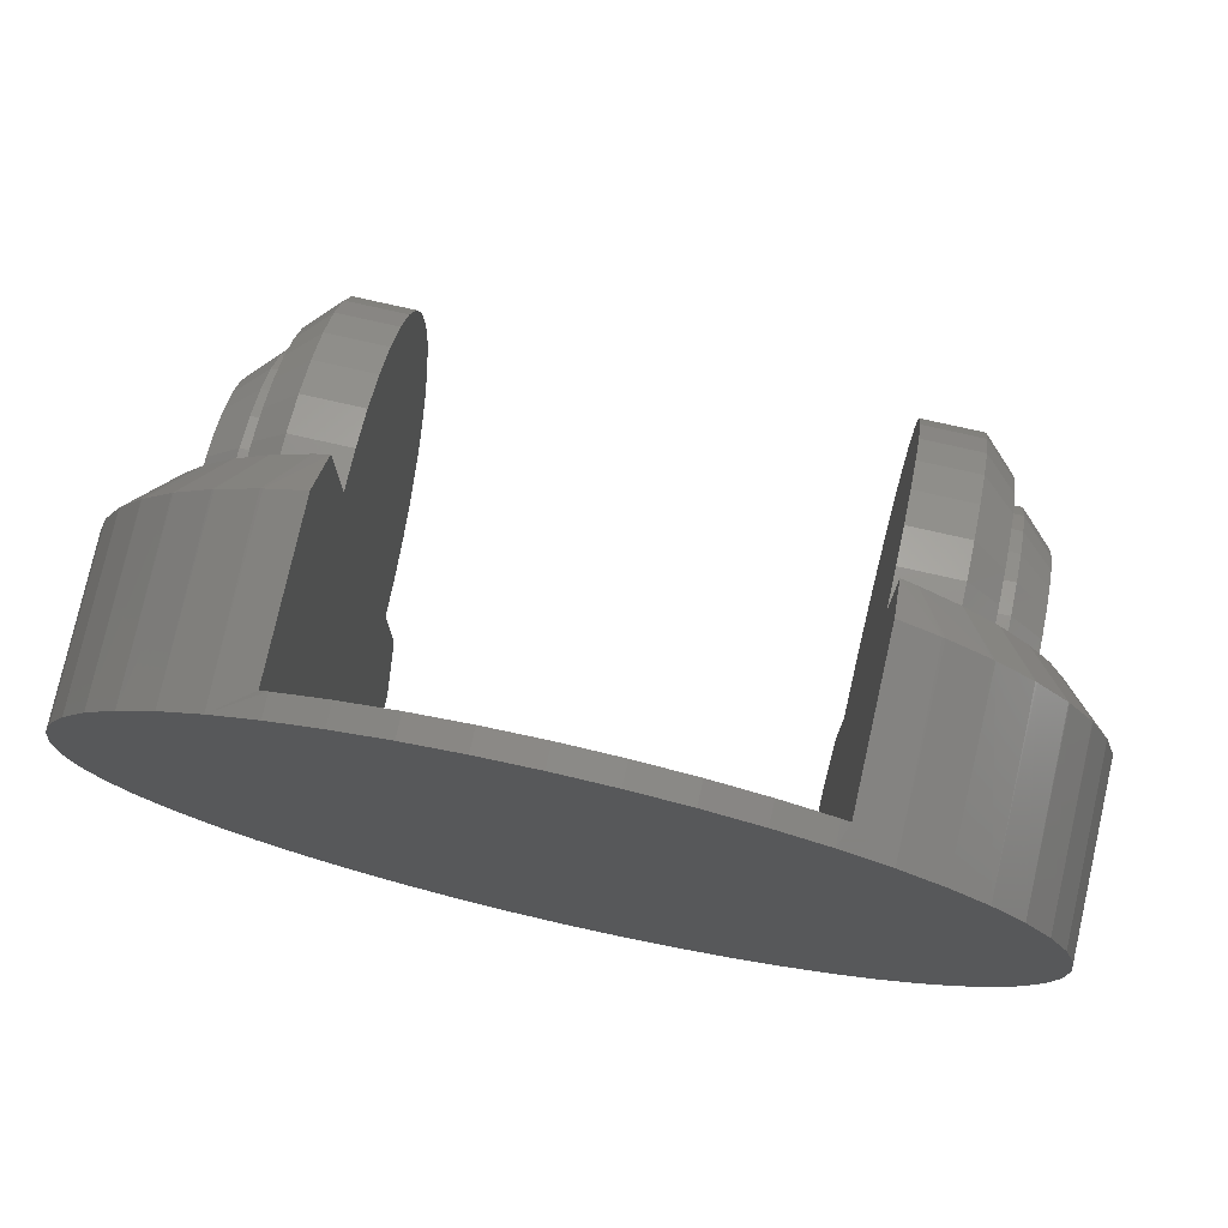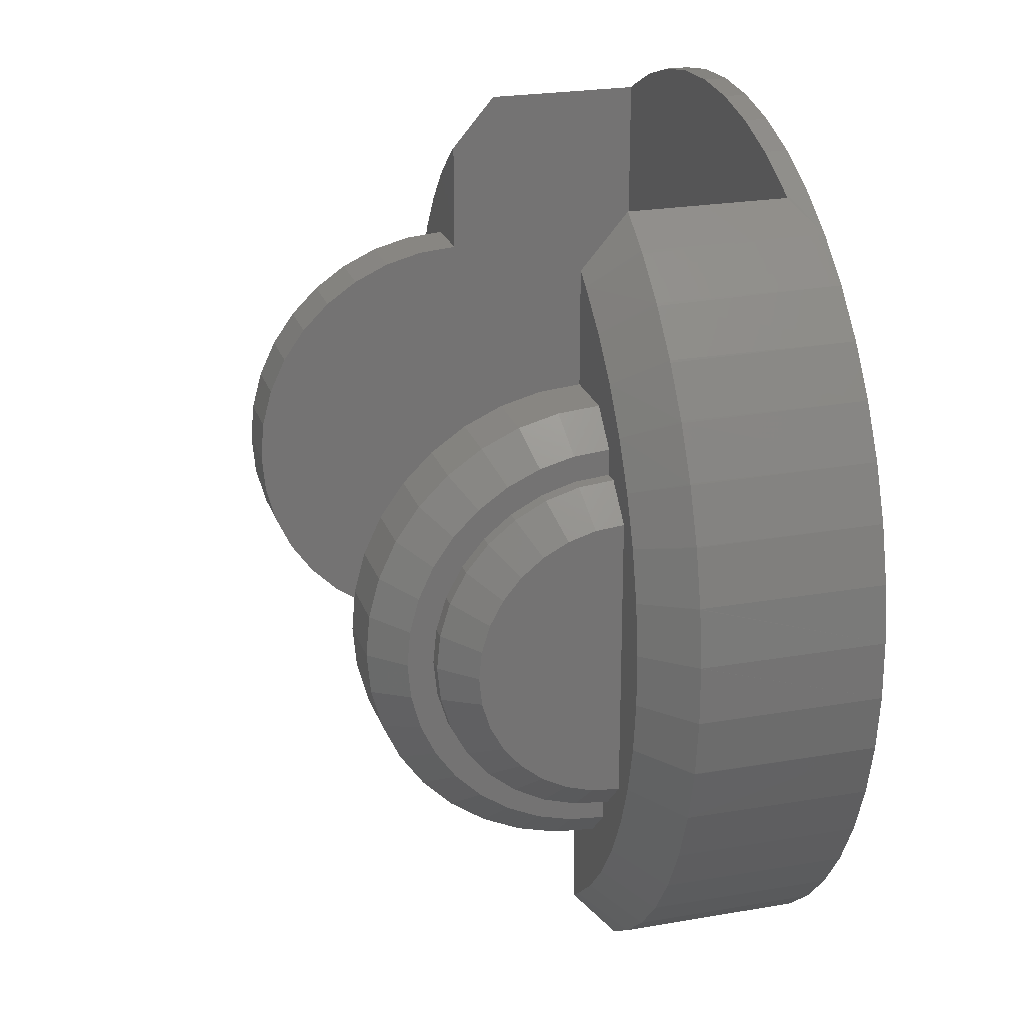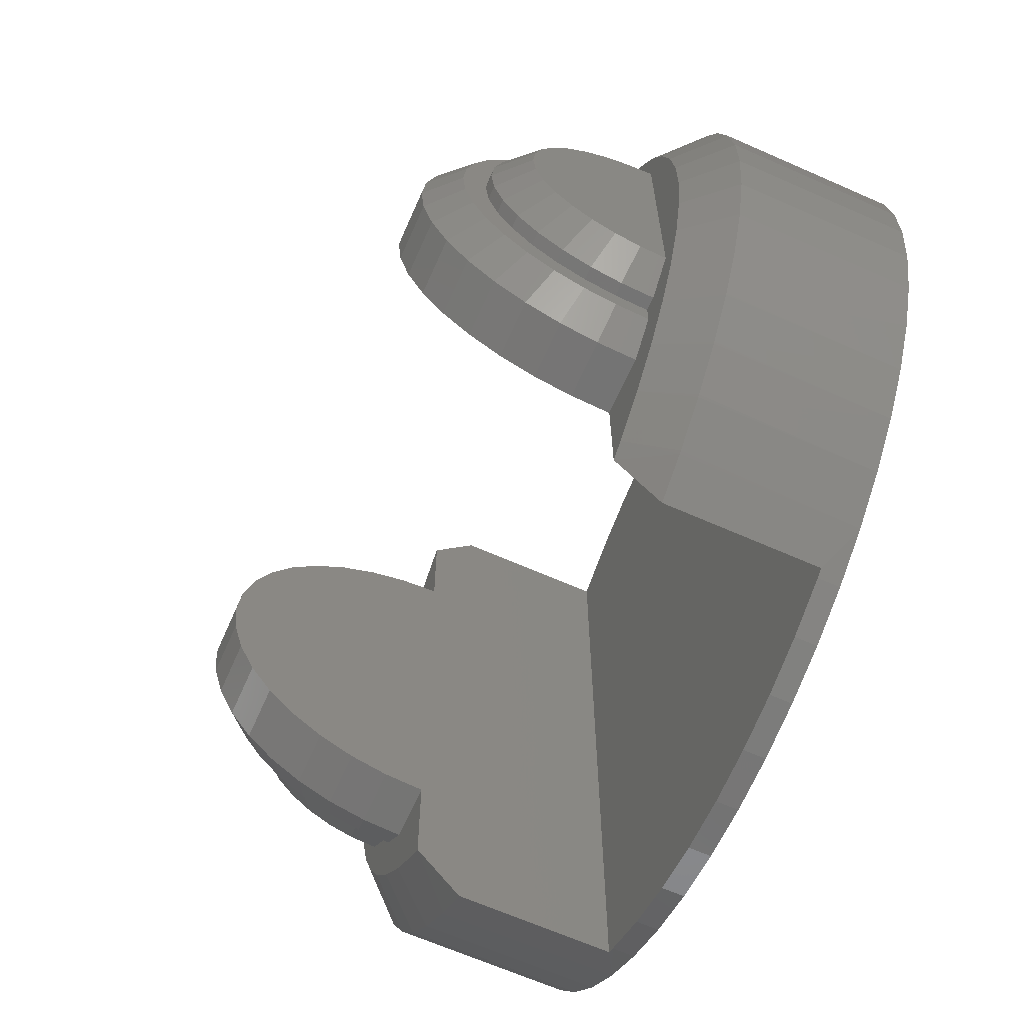
<metadata>
{"format":"stl","ext":"stl","renderer":"f3d","projection":"perspective","resolution":1024,"background":"white","views":[{"elev":77.0,"azim":12.7,"up":"+Z"},{"elev":23.5,"azim":-106.4,"up":"+Z"},{"elev":-65.4,"azim":-114.0,"up":"+Z"}]}
</metadata>
<code>
# stl→obj: 393 verts, 782 faces
v 153.4 50 27.58
v 150 50 25.17
v 150 50 50
v 173 50 137.5
v 170 50 137.5
v 170 50 143
v 170 50 57
v 176.2 50 52.11
v 163 50 50
v 169.7 50 43.01
v 162 50 34.79
v 189.8 50 105.6
v 189.8 50 94.39
v 180 50 69.5
v 188.4 50 83.27
v 170 50 62.5
v 173 50 62.5
v 181.6 50 61.96
v 185.7 50 72.4
v 150 50 174.8
v 153.4 50 172.4
v 150 50 150
v 162 50 165.2
v 163 50 150
v 169.7 50 157
v 176.2 50 147.9
v 181.6 50 138
v 180 50 130.5
v 185.7 50 127.6
v 188.4 50 116.7
v 51.82 5 187.6
v 50 5 186.6
v 41.22 0 180.9
v 51.82 0 187.6
v 63.19 0 193
v 63.19 5 193
v 75.13 0 196.9
v 75.13 5 196.9
v 87.47 0 199.2
v 87.47 5 199.2
v 100 0 200
v 100 5 200
v 112.5 0 199.2
v 112.5 5 199.2
v 124.9 0 196.9
v 124.9 5 196.9
v 136.8 0 193
v 136.8 5 193
v 148.2 0 187.6
v 148.2 5 187.6
v 150 5 186.6
v 158.8 0 180.9
v 150 40 186.6
v 148.2 5 12.37
v 150 5 13.4
v 158.8 0 19.1
v 148.2 0 12.37
v 136.8 0 7.022
v 136.8 5 7.022
v 124.9 0 3.142
v 124.9 5 3.142
v 112.5 0 0.7885
v 112.5 5 0.7885
v 100 0 0
v 100 5 0
v 87.47 0 0.7885
v 87.47 5 0.7885
v 75.13 0 3.142
v 75.13 5 3.142
v 63.19 0 7.022
v 63.19 5 7.022
v 51.82 0 12.37
v 51.82 5 12.37
v 50 5 13.4
v 41.22 0 19.1
v 50 40 13.4
v 31.55 0 27.1
v 40.63 40 19.54
v 41.22 40 19.1
v 22.95 0 36.26
v 31.08 40 27.54
v 31.55 40 27.1
v 15.57 0 46.42
v 22.6 40 36.68
v 22.95 40 36.26
v 9.517 0 57.42
v 15.33 40 46.79
v 15.57 40 46.42
v 4.894 0 69.1
v 9.371 40 57.73
v 9.517 40 57.42
v 1.771 0 81.26
v 4.818 40 69.33
v 4.894 40 69.1
v 0.1973 0 93.72
v 1.744 40 81.41
v 1.771 40 81.26
v 0.1942 40 106.2
v 0.1942 40 93.77
v 0.1973 40 93.72
v 0.1973 40 106.3
v 0.1973 0 106.3
v 1.744 40 118.6
v 1.771 40 118.7
v 1.771 0 118.7
v 4.818 40 130.7
v 4.894 0 130.9
v 4.894 40 130.9
v 9.371 40 142.3
v 9.517 0 142.6
v 9.517 40 142.6
v 15.33 40 153.2
v 15.57 0 153.6
v 15.57 40 153.6
v 22.6 40 163.3
v 22.95 0 163.7
v 22.95 40 163.7
v 31.08 40 172.5
v 31.55 0 172.9
v 31.55 40 172.9
v 40.63 40 180.5
v 41.22 40 180.9
v 50 40 186.6
v 168.5 0 172.9
v 159.4 40 180.5
v 158.8 40 180.9
v 177.1 0 163.7
v 168.9 40 172.5
v 168.5 40 172.9
v 184.4 0 153.6
v 177.4 40 163.3
v 177.1 40 163.7
v 190.5 0 142.6
v 184.7 40 153.2
v 184.4 40 153.6
v 195.1 0 130.9
v 190.6 40 142.3
v 190.5 40 142.6
v 198.2 0 118.7
v 195.2 40 130.7
v 195.1 40 130.9
v 199.8 0 106.3
v 198.3 40 118.6
v 198.2 40 118.7
v 199.8 40 93.77
v 199.8 40 106.2
v 199.8 40 106.3
v 199.8 40 93.72
v 199.8 0 93.72
v 198.3 40 81.41
v 198.2 40 81.26
v 198.2 0 81.26
v 195.2 40 69.33
v 195.1 0 69.1
v 195.1 40 69.1
v 190.6 40 57.73
v 190.5 0 57.42
v 190.5 40 57.42
v 184.7 40 46.79
v 184.4 0 46.42
v 184.4 40 46.42
v 177.4 40 36.68
v 177.1 0 36.26
v 177.1 40 36.26
v 168.9 40 27.54
v 168.5 0 27.1
v 168.5 40 27.1
v 159.4 40 19.54
v 158.8 40 19.1
v 150 40 13.4
v 46.56 50 172.4
v 50 50 174.8
v 50 50 150
v 23.8 50 147.9
v 27 50 137.5
v 18.43 50 138
v 20 50 130.5
v 27 50 62.5
v 23.8 50 52.11
v 18.43 50 61.96
v 30 50 137.5
v 30 50 143
v 37 50 150
v 30.34 50 157
v 37.97 50 165.2
v 11.57 50 83.27
v 10.17 50 94.39
v 20 50 69.5
v 14.34 50 72.4
v 10.17 50 105.6
v 11.57 50 116.7
v 14.34 50 127.6
v 30 50 62.5
v 30 50 57
v 30.34 50 43.01
v 37 50 50
v 37.97 50 34.79
v 50 50 50
v 46.56 50 27.58
v 50 50 25.17
v 100 0 100
v 150 58.68 50.76
v 150 93.3 75
v 150 58.68 149.2
v 150 67.1 147
v 150 88.3 67.86
v 150 82.14 61.7
v 150 75 143.3
v 150 82.14 138.3
v 150 88.3 132.1
v 150 93.3 125
v 150 96.98 117.1
v 150 99.24 108.7
v 150 100 100
v 150 99.24 91.32
v 150 96.98 82.9
v 150 75 56.7
v 150 67.1 53.02
v 50 58.68 50.76
v 50 67.1 53.02
v 50 75 56.7
v 50 82.14 61.7
v 50 88.3 67.86
v 50 93.3 75
v 50 96.98 82.9
v 50 99.24 91.32
v 50 100 100
v 50 99.24 108.7
v 50 96.98 117.1
v 50 75 143.3
v 50 67.1 147
v 50 82.14 138.3
v 50 88.3 132.1
v 50 93.3 125
v 50 58.68 149.2
v 37 58.68 149.2
v 37 67.1 147
v 37 75 143.3
v 37 82.14 138.3
v 37 88.3 132.1
v 37 93.3 125
v 37 96.98 117.1
v 37 99.24 108.7
v 37 100 100
v 37 99.24 91.32
v 37 96.98 82.9
v 37 93.3 75
v 37 88.3 67.86
v 37 82.14 61.7
v 37 75 56.7
v 37 67.1 53.02
v 37 58.68 50.76
v 30 57.47 57.65
v 30 57.32 63.22
v 30 64.71 59.59
v 30 64.35 65.35
v 30 71.5 62.76
v 30 70.83 68.82
v 30 77.64 67.06
v 30 76.52 73.48
v 30 76.52 126.5
v 30 82.94 127.6
v 30 81.18 120.8
v 30 87.24 121.5
v 30 84.65 114.4
v 30 90.41 114.7
v 30 86.78 107.3
v 30 92.35 107.5
v 30 87.5 100
v 30 93 100
v 30 86.78 92.68
v 30 92.35 92.53
v 30 84.65 85.65
v 30 90.41 85.29
v 30 81.18 79.17
v 30 87.24 78.5
v 30 82.94 72.36
v 30 57.32 136.8
v 30 57.47 142.3
v 30 64.35 134.6
v 30 64.71 140.4
v 30 70.83 131.2
v 30 71.5 137.2
v 30 77.64 132.9
v 163 58.68 50.76
v 163 67.1 53.02
v 163 75 56.7
v 163 82.14 61.7
v 163 88.3 67.86
v 163 93.3 75
v 163 96.98 82.9
v 163 99.24 91.32
v 163 100 100
v 163 99.24 108.7
v 163 96.98 117.1
v 163 93.3 125
v 163 88.3 132.1
v 163 82.14 138.3
v 163 75 143.3
v 163 67.1 147
v 163 58.68 149.2
v 170 57.47 142.3
v 170 57.32 136.8
v 170 64.71 140.4
v 170 64.35 134.6
v 170 71.5 137.2
v 170 70.83 131.2
v 170 77.64 132.9
v 170 76.52 126.5
v 170 76.52 73.48
v 170 82.94 72.36
v 170 81.18 79.17
v 170 87.24 78.5
v 170 84.65 85.65
v 170 90.41 85.29
v 170 86.78 92.68
v 170 92.35 92.53
v 170 87.5 100
v 170 93 100
v 170 86.78 107.3
v 170 92.35 107.5
v 170 84.65 114.4
v 170 90.41 114.7
v 170 81.18 120.8
v 170 87.24 121.5
v 170 82.94 127.6
v 170 57.32 63.22
v 170 57.47 57.65
v 170 64.35 65.35
v 170 64.71 59.59
v 170 70.83 68.82
v 170 71.5 62.76
v 170 77.64 67.06
v 173 57.32 63.22
v 173 64.35 65.35
v 173 70.83 68.82
v 173 76.52 73.48
v 173 81.18 79.17
v 173 84.65 85.65
v 173 86.78 92.68
v 173 87.5 100
v 173 86.78 107.3
v 173 84.65 114.4
v 173 81.18 120.8
v 173 76.52 126.5
v 173 70.83 131.2
v 173 64.35 134.6
v 173 57.32 136.8
v 180 75.36 83.06
v 180 78.18 88.33
v 180 79.91 94.05
v 180 80.5 100
v 180 79.91 106
v 180 61.67 71.82
v 180 55.95 70.09
v 180 66.94 74.64
v 180 71.57 78.43
v 180 78.18 111.7
v 180 75.36 116.9
v 180 71.57 121.6
v 180 66.94 125.4
v 180 61.67 128.2
v 180 55.95 129.9
v 27 57.32 136.8
v 27 64.35 134.6
v 27 70.83 131.2
v 27 76.52 126.5
v 27 81.18 120.8
v 27 84.65 114.4
v 27 86.78 107.3
v 27 87.5 100
v 27 86.78 92.68
v 27 84.65 85.65
v 27 81.18 79.17
v 27 76.52 73.48
v 27 70.83 68.82
v 27 64.35 65.35
v 27 57.32 63.22
v 20 55.95 129.9
v 20 61.67 128.2
v 20 66.94 125.4
v 20 78.18 111.7
v 20 79.91 106
v 20 80.5 100
v 20 71.57 121.6
v 20 75.36 116.9
v 20 79.91 94.05
v 20 78.18 88.33
v 20 75.36 83.06
v 20 71.57 78.43
v 20 66.94 74.64
v 20 55.95 70.09
v 20 61.67 71.82
f 1 2 3
f 4 5 6
f 7 8 9
f 9 8 10
f 9 10 3
f 3 10 11
f 3 11 1
f 12 13 14
f 14 13 15
f 7 16 8
f 8 16 17
f 8 17 18
f 18 17 14
f 18 14 19
f 19 14 15
f 20 21 22
f 22 21 23
f 22 23 24
f 24 23 25
f 24 25 6
f 6 25 26
f 6 26 4
f 4 26 27
f 4 27 28
f 28 27 29
f 28 29 14
f 14 29 30
f 14 30 12
f 31 32 33
f 33 34 31
f 31 34 35
f 31 35 36
f 36 35 37
f 36 37 38
f 38 37 39
f 38 39 40
f 40 39 41
f 40 41 42
f 42 41 43
f 42 43 44
f 44 43 45
f 44 45 46
f 46 45 47
f 46 47 48
f 48 47 49
f 48 49 50
f 50 49 51
f 51 49 52
f 51 52 53
f 54 55 56
f 56 57 54
f 54 57 58
f 54 58 59
f 59 58 60
f 59 60 61
f 61 60 62
f 61 62 63
f 63 62 64
f 63 64 65
f 65 64 66
f 65 66 67
f 67 66 68
f 67 68 69
f 69 68 70
f 69 70 71
f 71 70 72
f 71 72 73
f 73 72 74
f 74 72 75
f 74 75 76
f 77 78 75
f 75 78 79
f 75 79 76
f 80 81 77
f 77 81 82
f 77 82 78
f 83 84 80
f 80 84 85
f 80 85 81
f 86 87 83
f 83 87 88
f 83 88 84
f 89 90 86
f 86 90 91
f 86 91 87
f 92 93 89
f 89 93 94
f 89 94 90
f 95 96 92
f 92 96 97
f 92 97 93
f 98 99 95
f 95 99 100
f 95 100 96
f 98 95 101
f 101 95 102
f 101 102 103
f 103 102 104
f 104 102 105
f 104 105 106
f 106 105 107
f 106 107 108
f 108 107 109
f 109 107 110
f 109 110 111
f 111 110 112
f 112 110 113
f 112 113 114
f 114 113 115
f 115 113 116
f 115 116 117
f 117 116 118
f 118 116 119
f 118 119 120
f 120 119 121
f 121 119 33
f 121 33 122
f 122 33 32
f 122 32 123
f 124 125 52
f 52 125 126
f 52 126 53
f 127 128 124
f 124 128 129
f 124 129 125
f 130 131 127
f 127 131 132
f 127 132 128
f 133 134 130
f 130 134 135
f 130 135 131
f 136 137 133
f 133 137 138
f 133 138 134
f 139 140 136
f 136 140 141
f 136 141 137
f 142 143 139
f 139 143 144
f 139 144 140
f 145 146 142
f 142 146 147
f 142 147 143
f 145 142 148
f 148 142 149
f 148 149 150
f 150 149 151
f 151 149 152
f 151 152 153
f 153 152 154
f 153 154 155
f 155 154 156
f 156 154 157
f 156 157 158
f 158 157 159
f 159 157 160
f 159 160 161
f 161 160 162
f 162 160 163
f 162 163 164
f 164 163 165
f 165 163 166
f 165 166 167
f 167 166 168
f 168 166 56
f 168 56 169
f 169 56 55
f 169 55 170
f 171 172 173
f 174 175 176
f 176 175 177
f 178 179 180
f 181 175 182
f 182 175 174
f 182 174 183
f 183 174 184
f 183 184 173
f 173 184 185
f 173 185 171
f 186 187 188
f 178 180 188
f 188 180 189
f 188 189 186
f 187 190 188
f 188 190 191
f 188 191 177
f 177 191 192
f 177 192 176
f 178 193 179
f 179 193 194
f 179 194 195
f 195 194 196
f 195 196 197
f 197 196 198
f 197 198 199
f 199 198 200
f 41 39 201
f 41 201 43
f 49 47 201
f 201 47 45
f 201 45 43
f 127 124 201
f 201 124 52
f 201 52 49
f 136 133 201
f 201 133 130
f 201 130 127
f 149 142 201
f 201 142 139
f 201 139 136
f 157 154 201
f 201 154 152
f 201 152 149
f 166 163 201
f 201 163 160
f 201 160 157
f 58 57 201
f 201 57 56
f 201 56 166
f 64 62 201
f 201 62 60
f 201 60 58
f 70 68 201
f 201 68 66
f 201 66 64
f 77 75 201
f 201 75 72
f 201 72 70
f 86 83 201
f 201 83 80
f 201 80 77
f 95 92 201
f 201 92 89
f 201 89 86
f 107 105 201
f 201 105 102
f 201 102 95
f 116 113 201
f 201 113 110
f 201 110 107
f 34 33 201
f 201 33 119
f 201 119 116
f 39 37 201
f 201 37 35
f 201 35 34
f 74 32 73
f 73 32 31
f 51 55 50
f 50 55 54
f 54 59 50
f 50 59 61
f 50 61 63
f 31 36 73
f 73 36 38
f 73 38 40
f 40 42 73
f 73 42 44
f 73 44 46
f 63 65 50
f 50 65 67
f 50 67 69
f 46 48 73
f 73 48 50
f 73 50 71
f 71 50 69
f 2 170 3
f 3 170 55
f 3 55 51
f 53 20 51
f 51 20 22
f 51 22 3
f 3 22 202
f 203 204 205
f 204 203 22
f 22 203 206
f 22 206 207
f 205 208 203
f 203 208 209
f 203 209 210
f 210 211 203
f 203 211 212
f 203 212 213
f 213 214 203
f 203 214 215
f 203 215 216
f 207 217 22
f 22 217 218
f 22 218 202
f 76 200 74
f 74 200 198
f 74 198 32
f 172 123 173
f 173 123 32
f 32 198 173
f 173 198 219
f 173 219 220
f 220 221 173
f 173 221 222
f 173 222 223
f 223 224 173
f 173 224 225
f 173 225 226
f 226 227 173
f 173 227 228
f 173 228 229
f 230 231 232
f 232 231 233
f 229 234 173
f 173 234 233
f 173 233 235
f 235 233 231
f 183 173 235
f 183 235 236
f 236 235 231
f 236 231 237
f 237 231 230
f 237 230 238
f 238 230 232
f 238 232 239
f 239 232 233
f 239 233 240
f 240 233 234
f 240 234 241
f 241 234 229
f 241 229 242
f 242 229 228
f 242 228 243
f 243 228 227
f 243 227 244
f 244 227 226
f 244 226 245
f 245 226 225
f 245 225 246
f 246 225 224
f 246 224 247
f 247 224 223
f 247 223 248
f 248 223 222
f 248 222 249
f 249 222 221
f 249 221 250
f 250 221 220
f 250 220 251
f 251 220 219
f 251 219 252
f 252 219 198
f 252 198 196
f 194 193 253
f 253 193 254
f 253 254 255
f 255 254 256
f 255 256 257
f 257 256 258
f 257 258 259
f 259 258 260
f 261 262 263
f 263 262 264
f 263 264 265
f 265 264 266
f 265 266 267
f 267 266 268
f 267 268 269
f 269 268 270
f 269 270 271
f 271 270 272
f 271 272 273
f 273 272 274
f 273 274 275
f 275 274 276
f 275 276 260
f 260 276 277
f 260 277 259
f 181 182 278
f 278 182 279
f 278 279 280
f 280 279 281
f 280 281 282
f 282 281 283
f 282 283 261
f 261 283 284
f 261 284 262
f 9 3 202
f 9 202 285
f 285 202 218
f 285 218 286
f 286 218 217
f 286 217 287
f 287 217 207
f 287 207 288
f 288 207 206
f 288 206 289
f 289 206 203
f 289 203 290
f 290 203 216
f 290 216 291
f 291 216 215
f 291 215 292
f 292 215 214
f 292 214 293
f 293 214 213
f 293 213 294
f 294 213 212
f 294 212 295
f 295 212 211
f 295 211 296
f 296 211 210
f 296 210 297
f 297 210 209
f 297 209 298
f 298 209 208
f 298 208 299
f 299 208 205
f 299 205 300
f 300 205 204
f 300 204 301
f 301 204 22
f 301 22 24
f 6 5 302
f 302 5 303
f 302 303 304
f 304 303 305
f 304 305 306
f 306 305 307
f 306 307 308
f 308 307 309
f 310 311 312
f 312 311 313
f 312 313 314
f 314 313 315
f 314 315 316
f 316 315 317
f 316 317 318
f 318 317 319
f 318 319 320
f 320 319 321
f 320 321 322
f 322 321 323
f 322 323 324
f 324 323 325
f 324 325 309
f 309 325 326
f 309 326 308
f 16 7 327
f 327 7 328
f 327 328 329
f 329 328 330
f 329 330 331
f 331 330 332
f 331 332 310
f 310 332 333
f 310 333 311
f 17 16 327
f 17 327 334
f 334 327 329
f 334 329 335
f 335 329 331
f 335 331 336
f 336 331 310
f 336 310 337
f 337 310 312
f 337 312 338
f 338 312 314
f 338 314 339
f 339 314 316
f 339 316 340
f 340 316 318
f 340 318 341
f 341 318 320
f 341 320 342
f 342 320 322
f 342 322 343
f 343 322 324
f 343 324 344
f 344 324 309
f 344 309 345
f 345 309 307
f 345 307 346
f 346 307 305
f 346 305 347
f 347 305 303
f 347 303 348
f 348 303 5
f 348 5 4
f 28 349 350
f 350 351 28
f 28 351 352
f 28 352 353
f 354 28 355
f 355 28 14
f 354 356 28
f 28 356 357
f 28 357 349
f 358 359 353
f 353 359 360
f 353 360 361
f 361 362 353
f 353 362 363
f 353 363 28
f 175 181 278
f 175 278 364
f 364 278 280
f 364 280 365
f 365 280 282
f 365 282 366
f 366 282 261
f 366 261 367
f 367 261 263
f 367 263 368
f 368 263 265
f 368 265 369
f 369 265 267
f 369 267 370
f 370 267 269
f 370 269 371
f 371 269 271
f 371 271 372
f 372 271 273
f 372 273 373
f 373 273 275
f 373 275 374
f 374 275 260
f 374 260 375
f 375 260 258
f 375 258 376
f 376 258 256
f 376 256 377
f 377 256 254
f 377 254 378
f 378 254 193
f 378 193 178
f 177 379 188
f 188 379 380
f 188 380 381
f 382 383 188
f 188 383 384
f 381 385 188
f 188 385 386
f 188 386 382
f 384 387 188
f 188 387 388
f 188 388 389
f 389 390 188
f 188 390 391
f 188 391 392
f 392 391 393
f 123 172 122
f 122 172 171
f 76 79 200
f 200 79 199
f 79 78 199
f 199 78 82
f 199 82 197
f 82 81 197
f 197 81 85
f 197 85 195
f 85 84 195
f 195 84 88
f 195 88 179
f 88 87 179
f 179 87 91
f 179 91 180
f 91 90 180
f 180 90 94
f 180 94 189
f 94 93 189
f 189 93 97
f 189 97 186
f 97 96 186
f 186 96 100
f 186 100 187
f 100 99 187
f 187 99 98
f 187 98 190
f 190 98 101
f 190 101 191
f 101 103 191
f 191 103 104
f 191 104 192
f 104 106 192
f 192 106 108
f 192 108 176
f 108 109 176
f 176 109 111
f 176 111 174
f 111 112 174
f 174 112 114
f 174 114 184
f 114 115 184
f 184 115 117
f 184 117 185
f 117 118 185
f 185 118 120
f 185 120 171
f 171 120 121
f 171 121 122
f 170 2 169
f 169 2 1
f 53 126 20
f 20 126 21
f 126 125 21
f 21 125 129
f 21 129 23
f 129 128 23
f 23 128 132
f 23 132 25
f 132 131 25
f 25 131 135
f 25 135 26
f 135 134 26
f 26 134 138
f 26 138 27
f 138 137 27
f 27 137 141
f 27 141 29
f 141 140 29
f 29 140 144
f 29 144 30
f 144 143 30
f 30 143 147
f 30 147 12
f 147 146 12
f 12 146 145
f 12 145 13
f 13 145 148
f 13 148 15
f 148 150 15
f 15 150 151
f 15 151 19
f 151 153 19
f 19 153 155
f 19 155 18
f 155 156 18
f 18 156 158
f 18 158 8
f 158 159 8
f 8 159 161
f 8 161 10
f 161 162 10
f 10 162 164
f 10 164 11
f 164 165 11
f 11 165 167
f 11 167 1
f 1 167 168
f 1 168 169
f 177 175 364
f 177 364 379
f 379 364 365
f 379 365 380
f 380 365 366
f 380 366 381
f 381 366 367
f 381 367 385
f 385 367 368
f 385 368 386
f 386 368 369
f 386 369 382
f 382 369 370
f 382 370 383
f 383 370 371
f 383 371 384
f 384 371 372
f 384 372 387
f 387 372 373
f 387 373 388
f 388 373 374
f 388 374 389
f 389 374 375
f 389 375 390
f 390 375 376
f 390 376 391
f 391 376 377
f 391 377 393
f 393 377 378
f 393 378 392
f 392 378 178
f 392 178 188
f 182 183 236
f 182 236 279
f 279 236 237
f 279 237 281
f 281 237 238
f 281 238 283
f 283 238 239
f 283 239 284
f 284 239 240
f 284 240 262
f 262 240 241
f 262 241 264
f 264 241 242
f 264 242 266
f 266 242 243
f 266 243 268
f 268 243 244
f 268 244 270
f 270 244 245
f 270 245 272
f 272 245 246
f 272 246 274
f 274 246 247
f 274 247 276
f 276 247 248
f 276 248 277
f 277 248 249
f 277 249 259
f 259 249 250
f 259 250 257
f 257 250 251
f 257 251 255
f 255 251 252
f 255 252 253
f 253 252 196
f 253 196 194
f 14 17 334
f 14 334 355
f 355 334 335
f 355 335 354
f 354 335 336
f 354 336 356
f 356 336 337
f 356 337 357
f 357 337 338
f 357 338 349
f 349 338 339
f 349 339 350
f 350 339 340
f 350 340 351
f 351 340 341
f 351 341 352
f 352 341 342
f 352 342 353
f 353 342 343
f 353 343 358
f 358 343 344
f 358 344 359
f 359 344 345
f 359 345 360
f 360 345 346
f 360 346 361
f 361 346 347
f 361 347 362
f 362 347 348
f 362 348 363
f 363 348 4
f 363 4 28
f 7 9 285
f 7 285 328
f 328 285 286
f 328 286 330
f 330 286 287
f 330 287 332
f 332 287 288
f 332 288 333
f 333 288 289
f 333 289 311
f 311 289 290
f 311 290 313
f 313 290 291
f 313 291 315
f 315 291 292
f 315 292 317
f 317 292 293
f 317 293 319
f 319 293 294
f 319 294 321
f 321 294 295
f 321 295 323
f 323 295 296
f 323 296 325
f 325 296 297
f 325 297 326
f 326 297 298
f 326 298 308
f 308 298 299
f 308 299 306
f 306 299 300
f 306 300 304
f 304 300 301
f 304 301 302
f 302 301 24
f 302 24 6

</code>
